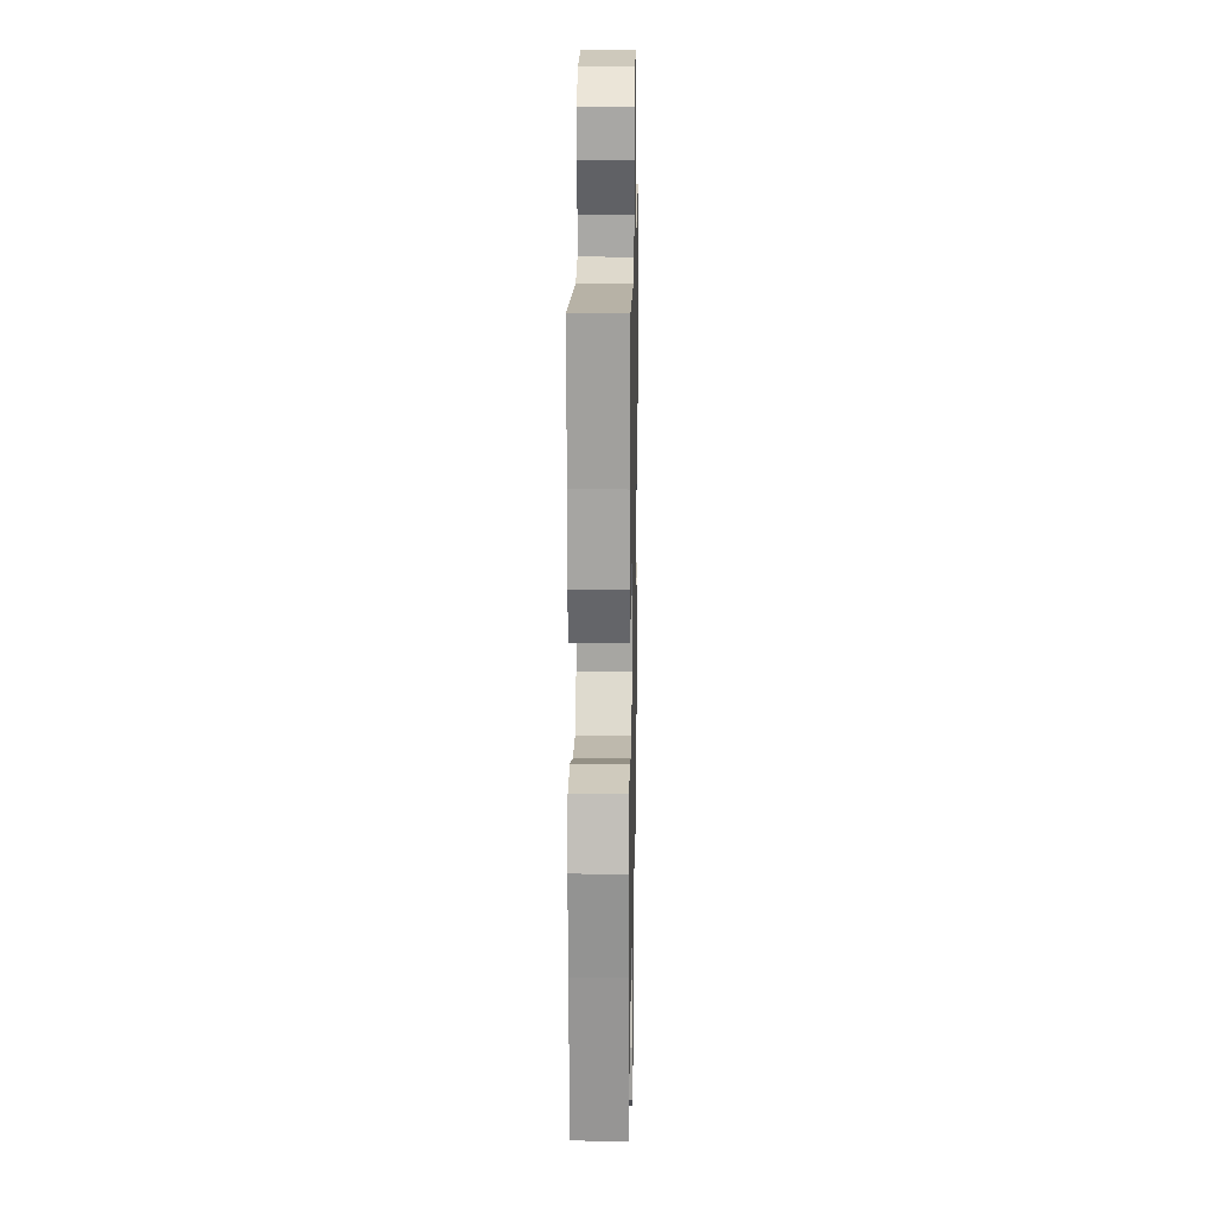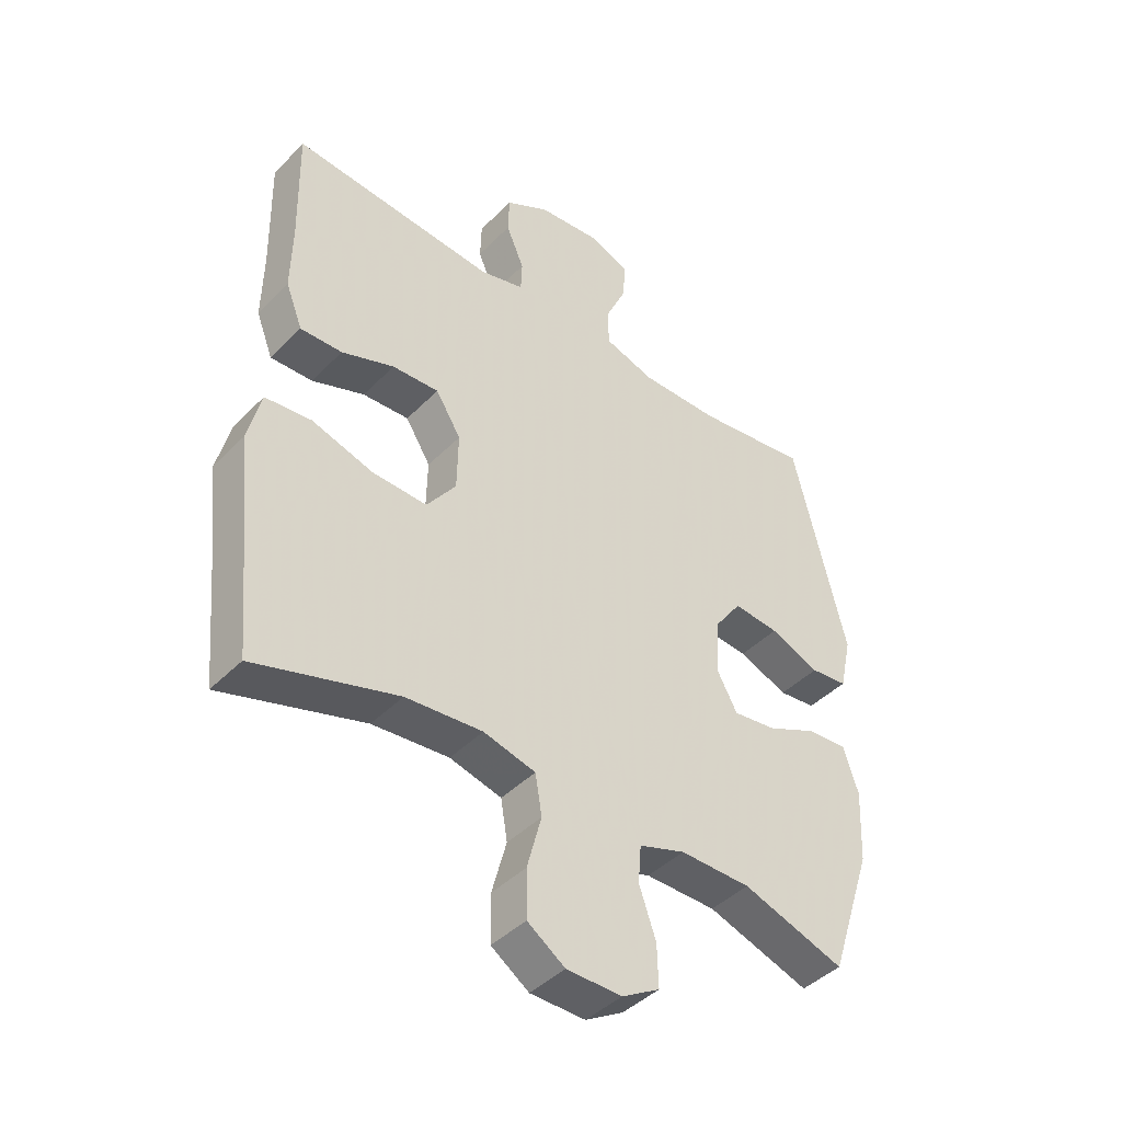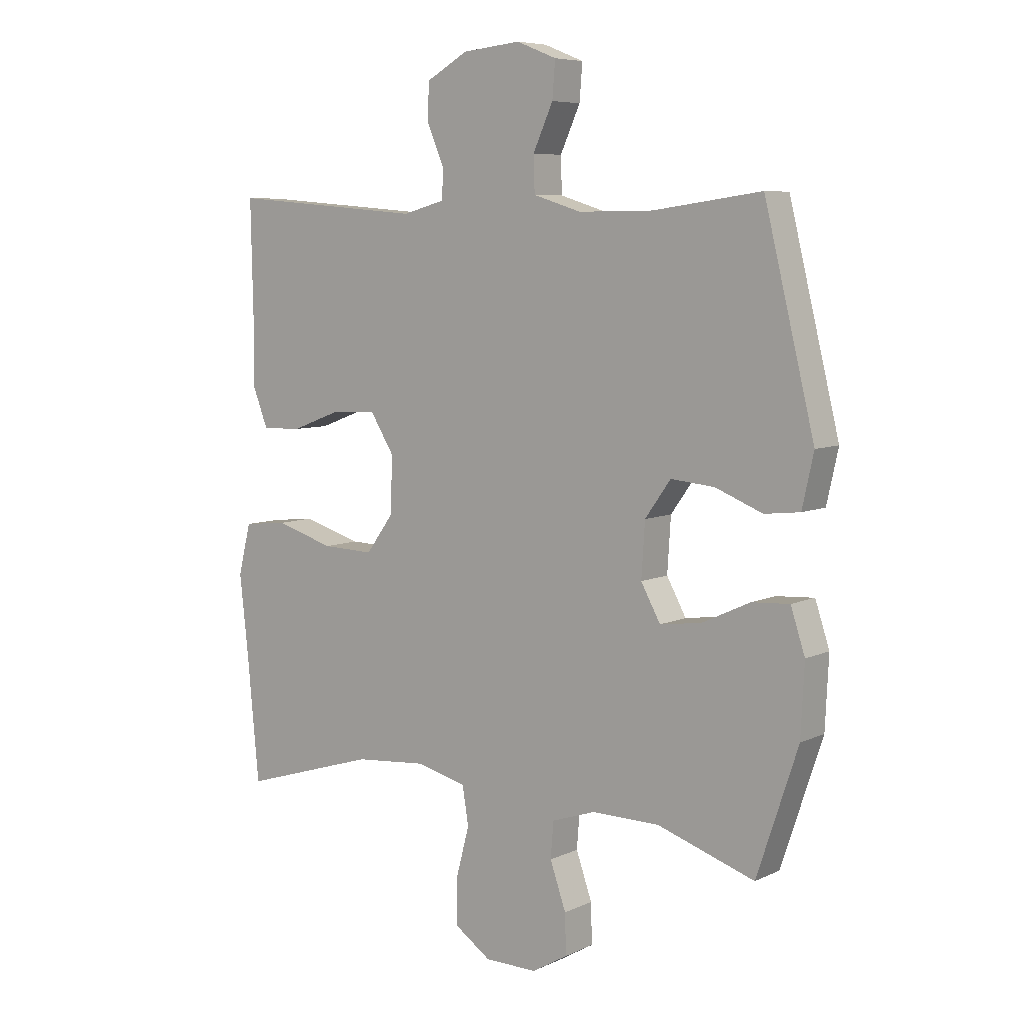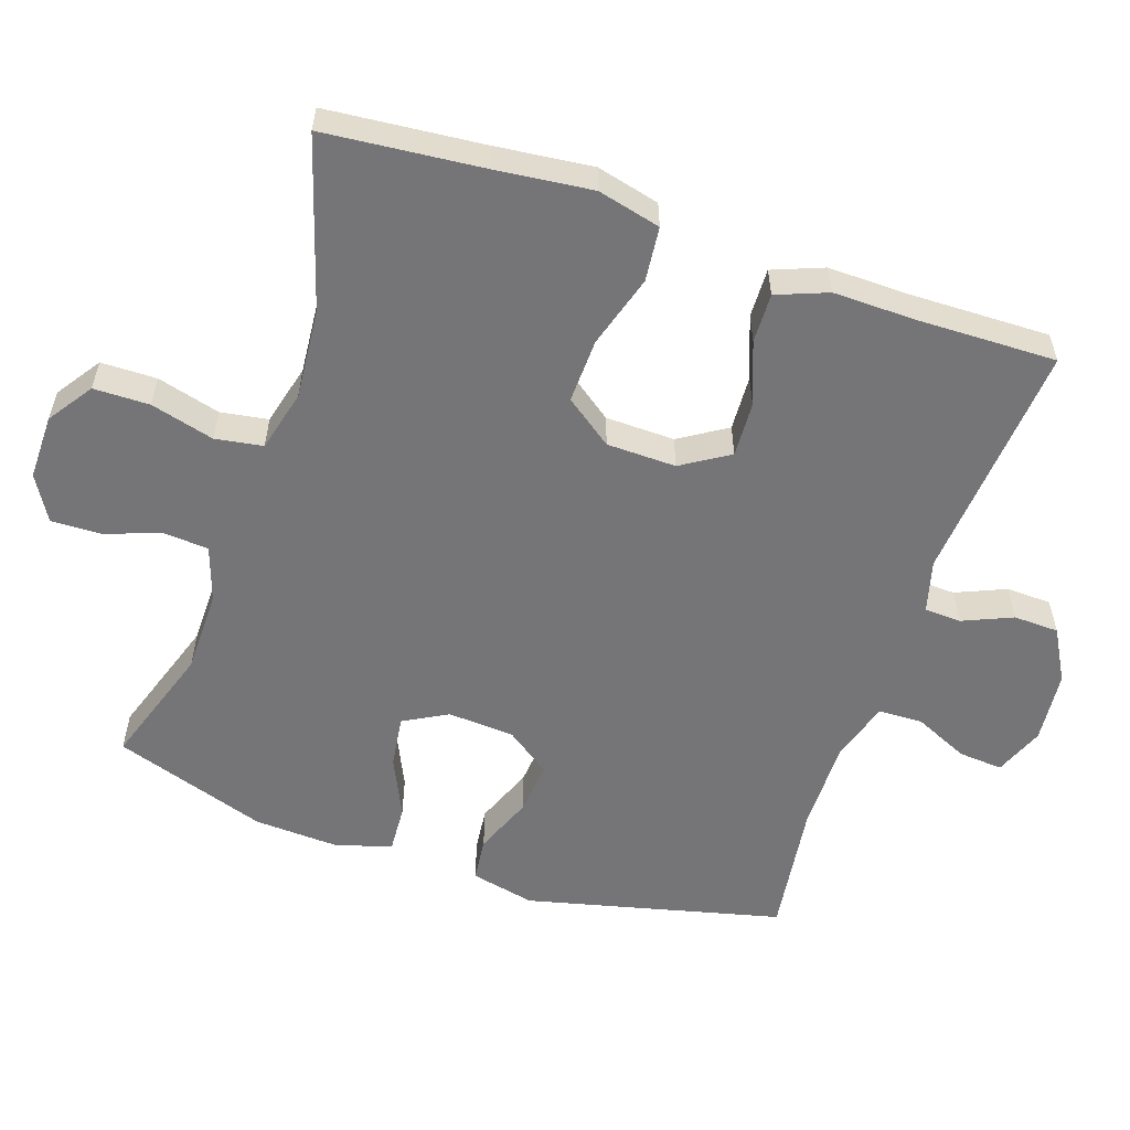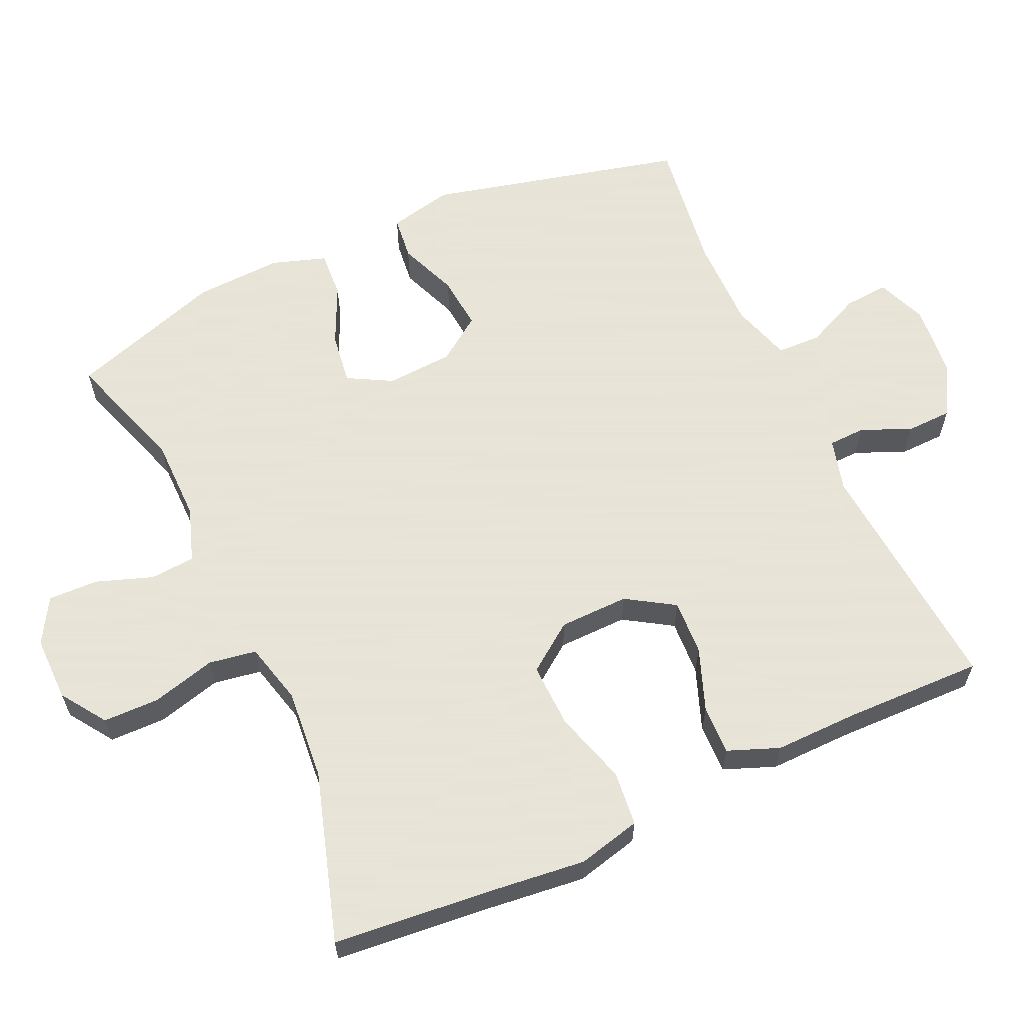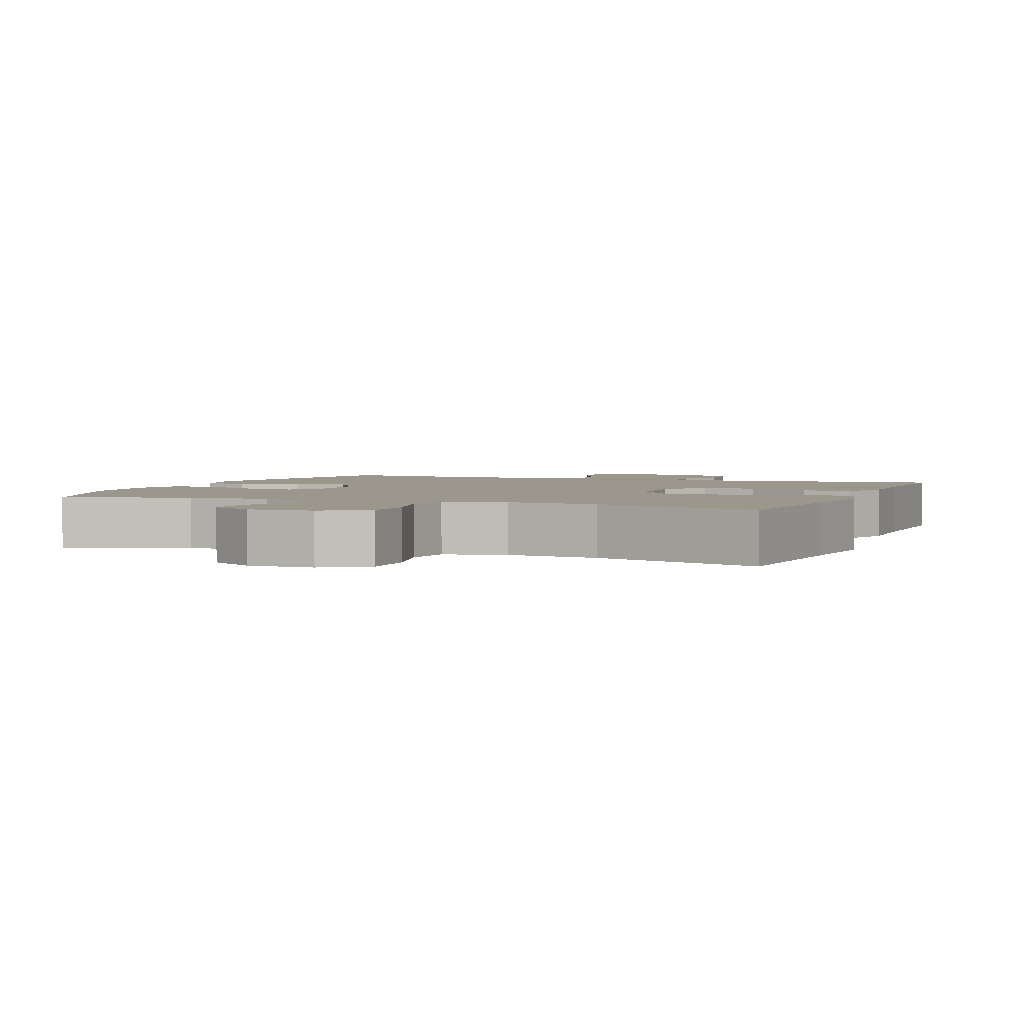
<metadata>
{"format":"obj","ext":"obj","renderer":"f3d","projection":"perspective","resolution":1024,"background":"white","views":[{"elev":17.0,"azim":-88.9,"up":"+Z"},{"elev":-43.1,"azim":-40.3,"up":"+Z"},{"elev":7.0,"azim":37.4,"up":"+Z"},{"elev":-56.6,"azim":-108.7,"up":"+Y"},{"elev":61.4,"azim":-114.5,"up":"+Y"},{"elev":2.8,"azim":-158.6,"up":"+Y"}]}
</metadata>
<code>
v 0.5 0.07 -0.5
v 0.329 0.07 -0.443
v 0.211 0.07 -0.442
v 0.134 0.07 -0.468
v 0.129 0.07 -0.531
v 0.157 0.07 -0.611
v 0.159 0.07 -0.681
v 0.096 0.07 -0.718
v 0.004 0.07 -0.717
v -0.059 0.07 -0.674
v -0.06 0.07 -0.595
v -0.036 0.07 -0.505
v -0.047 0.07 -0.438
v -0.134 0.07 -0.416
v -0.262 0.07 -0.427
v -0.5 0.07 -0.5
v -0.521 0.07 -0.277
v -0.536 0.07 -0.141
v -0.514 0.07 -0.052
v -0.437 0.07 -0.044
v -0.334 0.07 -0.075
v -0.243 0.07 -0.078
v -0.194 0.07 -0.011
v -0.192 0.07 0.087
v -0.234 0.07 0.154
v -0.312 0.07 0.15
v -0.4 0.07 0.117
v -0.47 0.07 0.115
v -0.498 0.07 0.187
v -0.496 0.07 0.302
v -0.5 0.07 0.5
v -0.159 0.07 0.472
v -0.085 0.07 0.492
v -0.083 0.07 0.544
v -0.113 0.07 0.614
v -0.111 0.07 0.678
v -0.038 0.07 0.719
v 0.064 0.07 0.729
v 0.134 0.07 0.701
v 0.129 0.07 0.638
v 0.094 0.07 0.561
v 0.096 0.07 0.499
v 0.18 0.07 0.473
v 0.311 0.07 0.474
v 0.5 0.07 0.5
v 0.588 0.07 0.14
v 0.568 0.07 0.049
v 0.506 0.07 0.042
v 0.423 0.07 0.075
v 0.347 0.07 0.082
v 0.302 0.07 0.019
v 0.296 0.07 -0.075
v 0.33 0.07 -0.137
v 0.403 0.07 -0.127
v 0.487 0.07 -0.088
v 0.553 0.07 -0.084
v 0.578 0.07 -0.16
v 0.572 0.07 -0.283
v 0.5 0 -0.5
v 0.329 0 -0.443
v 0.211 0 -0.442
v 0.134 0 -0.468
v 0.129 0 -0.531
v 0.157 0 -0.611
v 0.159 0 -0.681
v 0.096 0 -0.718
v 0.004 0 -0.717
v -0.059 0 -0.674
v -0.06 0 -0.595
v -0.036 0 -0.505
v -0.047 0 -0.438
v -0.134 0 -0.416
v -0.262 0 -0.427
v -0.5 0 -0.5
v -0.521 0 -0.277
v -0.536 0 -0.141
v -0.514 0 -0.052
v -0.437 0 -0.044
v -0.334 0 -0.075
v -0.243 0 -0.078
v -0.194 0 -0.011
v -0.192 0 0.087
v -0.234 0 0.154
v -0.312 0 0.15
v -0.4 0 0.117
v -0.47 0 0.115
v -0.498 0 0.187
v -0.496 0 0.302
v -0.5 0 0.5
v -0.159 0 0.472
v -0.085 0 0.492
v -0.083 0 0.544
v -0.113 0 0.614
v -0.111 0 0.678
v -0.038 0 0.719
v 0.064 0 0.729
v 0.134 0 0.701
v 0.129 0 0.638
v 0.094 0 0.561
v 0.096 0 0.499
v 0.18 0 0.473
v 0.311 0 0.474
v 0.5 0 0.5
v 0.588 0 0.14
v 0.568 0 0.049
v 0.506 0 0.042
v 0.423 0 0.075
v 0.347 0 0.082
v 0.302 0 0.019
v 0.296 0 -0.075
v 0.33 0 -0.137
v 0.403 0 -0.127
v 0.487 0 -0.088
v 0.553 0 -0.084
v 0.578 0 -0.16
v 0.572 0 -0.283
f 58 1 2
f 57 58 2
f 56 57 2
f 55 56 2
f 54 55 2
f 53 54 2 3
f 52 53 3 4
f 51 52 4
f 47 48 49
f 46 47 49
f 45 46 49
f 44 45 49
f 43 44 49 50
f 42 43 50 51
f 39 40 41
f 38 39 41
f 37 38 41
f 36 37 41
f 35 36 41
f 34 35 41
f 33 34 41 42
f 42 51 4
f 33 42 4
f 32 33 4
f 28 29 30
f 27 28 30
f 26 27 30
f 30 31 32
f 26 30 32
f 25 26 32
f 19 20 21
f 18 19 21
f 17 18 21
f 17 21 22
f 16 17 22
f 15 16 22
f 14 15 22 23
f 10 11 12
f 9 10 12
f 8 9 12
f 7 8 12
f 6 7 12
f 5 6 12
f 5 12 13
f 4 5 13
f 14 23 24
f 13 14 24
f 4 13 24
f 32 4 24
f 24 25 32
f 60 59 116
f 60 116 115
f 60 115 114
f 60 114 113
f 60 113 112
f 61 60 112 111
f 62 61 111 110
f 62 110 109
f 107 106 105
f 107 105 104
f 107 104 103
f 107 103 102
f 108 107 102 101
f 109 108 101 100
f 99 98 97
f 99 97 96
f 99 96 95
f 99 95 94
f 99 94 93
f 99 93 92
f 100 99 92 91
f 62 109 100
f 62 100 91
f 62 91 90
f 88 87 86
f 88 86 85
f 88 85 84
f 90 89 88
f 90 88 84
f 90 84 83
f 79 78 77
f 79 77 76
f 79 76 75
f 80 79 75
f 80 75 74
f 80 74 73
f 81 80 73 72
f 70 69 68
f 70 68 67
f 70 67 66
f 70 66 65
f 70 65 64
f 70 64 63
f 71 70 63
f 71 63 62
f 82 81 72
f 82 72 71
f 82 71 62
f 82 62 90
f 90 83 82
f 1 59 60 2
f 2 60 61 3
f 3 61 62 4
f 4 62 63 5
f 5 63 64 6
f 6 64 65 7
f 7 65 66 8
f 8 66 67 9
f 9 67 68 10
f 10 68 69 11
f 11 69 70 12
f 12 70 71 13
f 13 71 72 14
f 14 72 73 15
f 15 73 74 16
f 16 74 75 17
f 17 75 76 18
f 18 76 77 19
f 19 77 78 20
f 20 78 79 21
f 21 79 80 22
f 22 80 81 23
f 23 81 82 24
f 24 82 83 25
f 25 83 84 26
f 26 84 85 27
f 27 85 86 28
f 28 86 87 29
f 29 87 88 30
f 30 88 89 31
f 31 89 90 32
f 32 90 91 33
f 33 91 92 34
f 34 92 93 35
f 35 93 94 36
f 36 94 95 37
f 37 95 96 38
f 38 96 97 39
f 39 97 98 40
f 40 98 99 41
f 41 99 100 42
f 42 100 101 43
f 43 101 102 44
f 44 102 103 45
f 45 103 104 46
f 46 104 105 47
f 47 105 106 48
f 48 106 107 49
f 49 107 108 50
f 50 108 109 51
f 51 109 110 52
f 52 110 111 53
f 53 111 112 54
f 54 112 113 55
f 55 113 114 56
f 56 114 115 57
f 57 115 116 58
f 58 116 59 1

</code>
